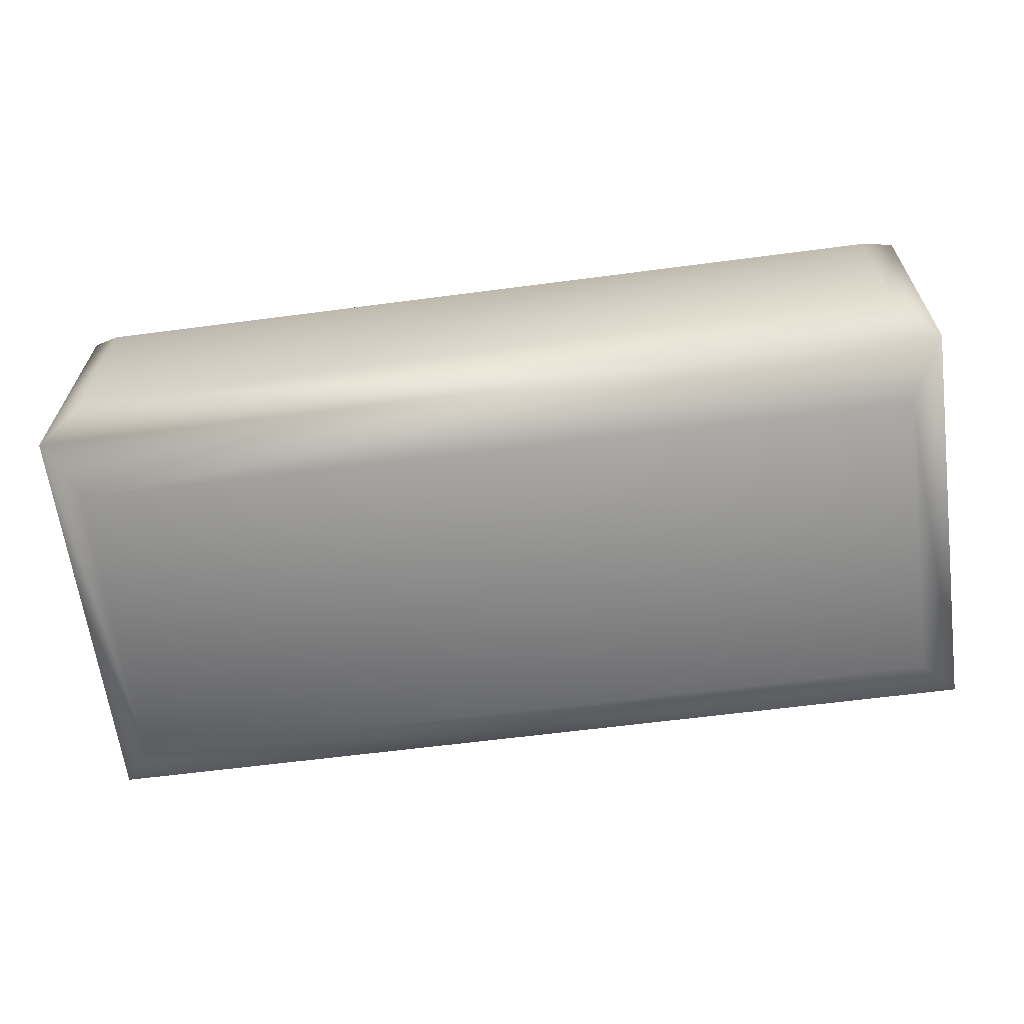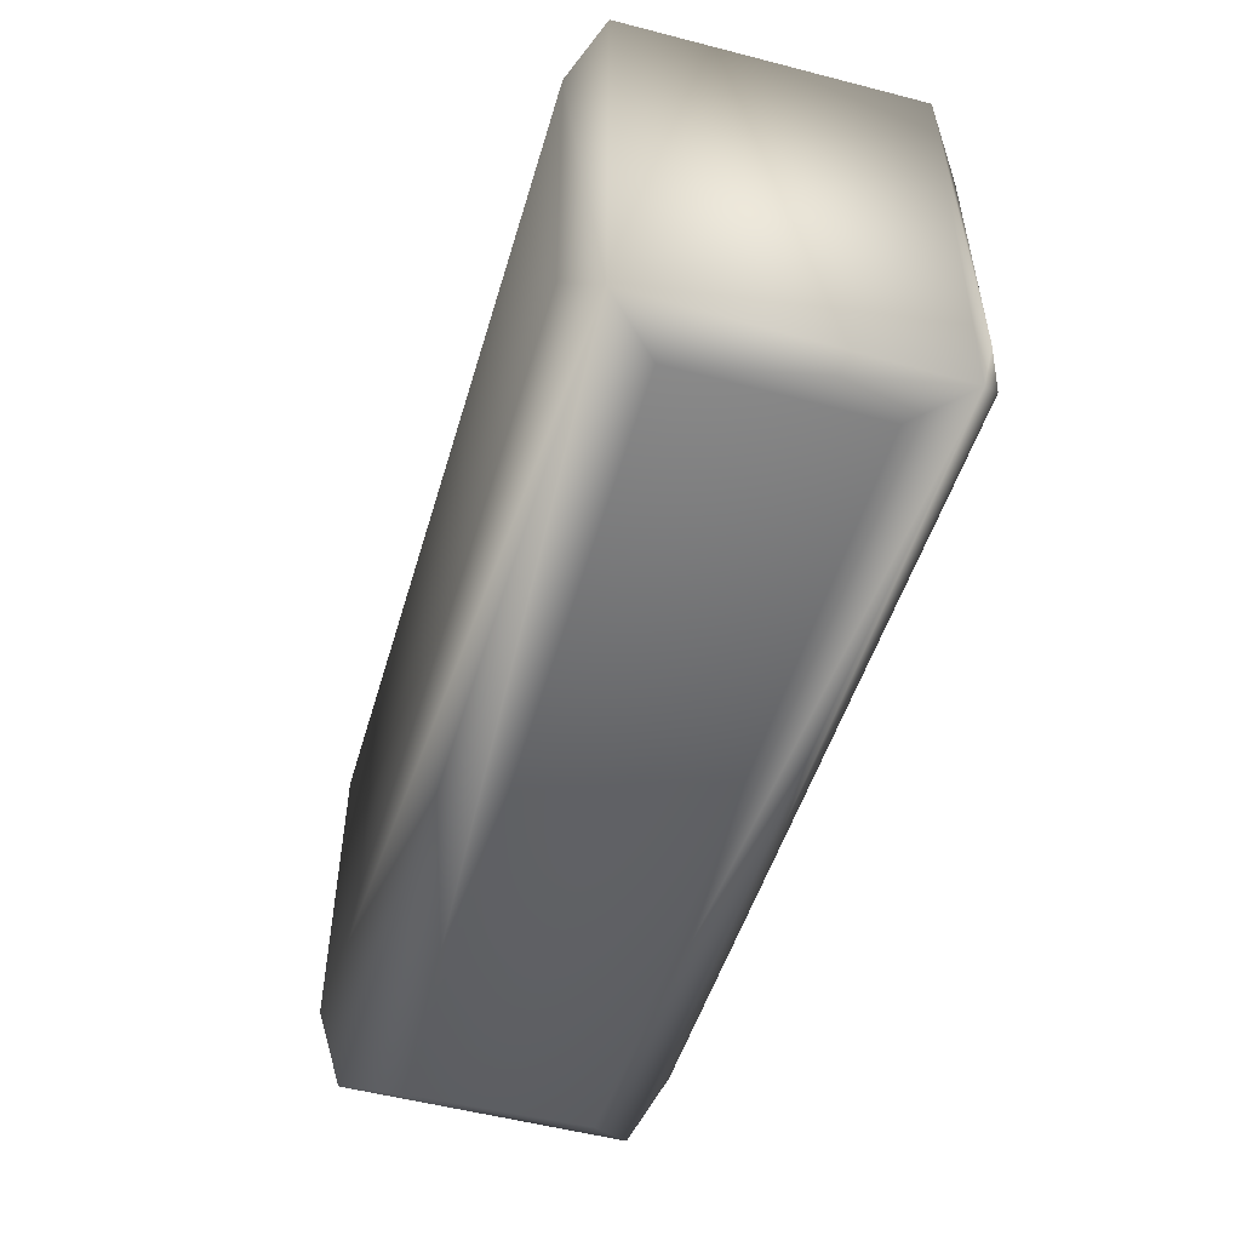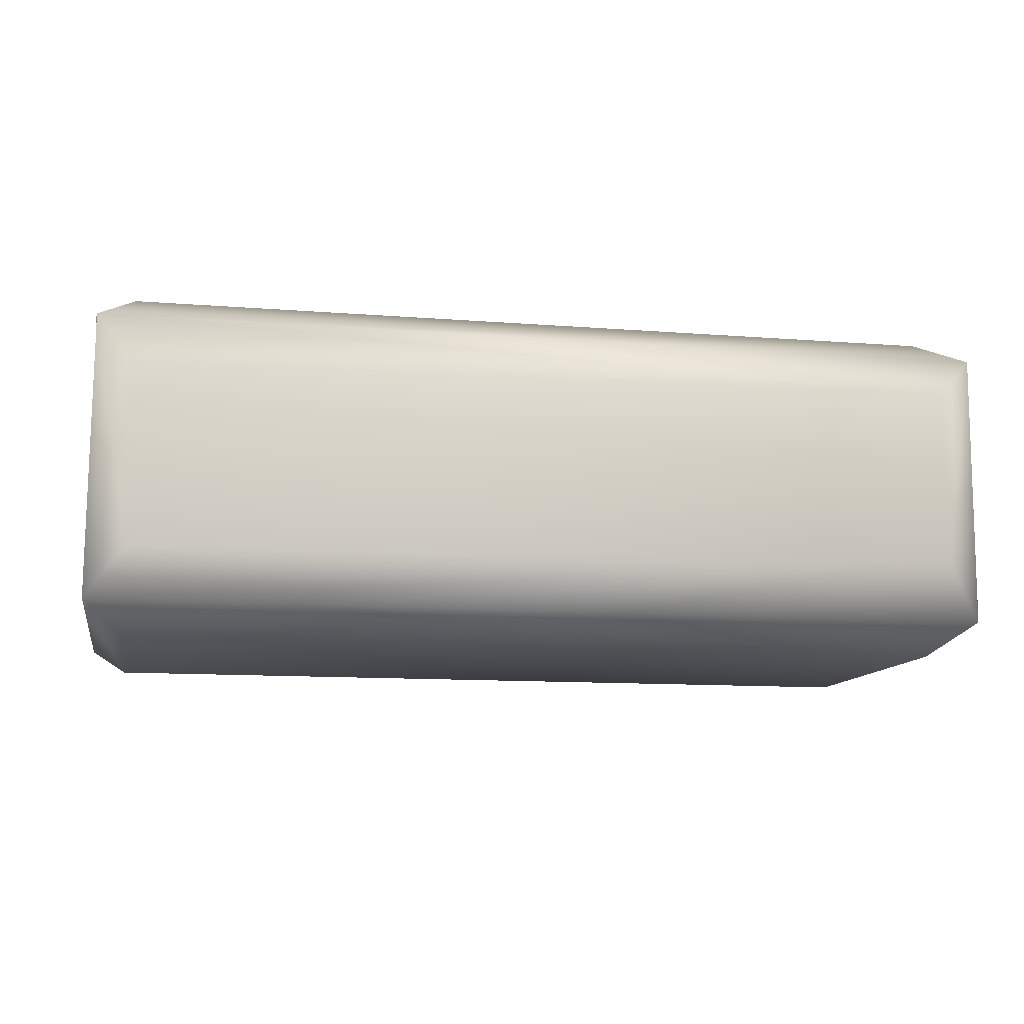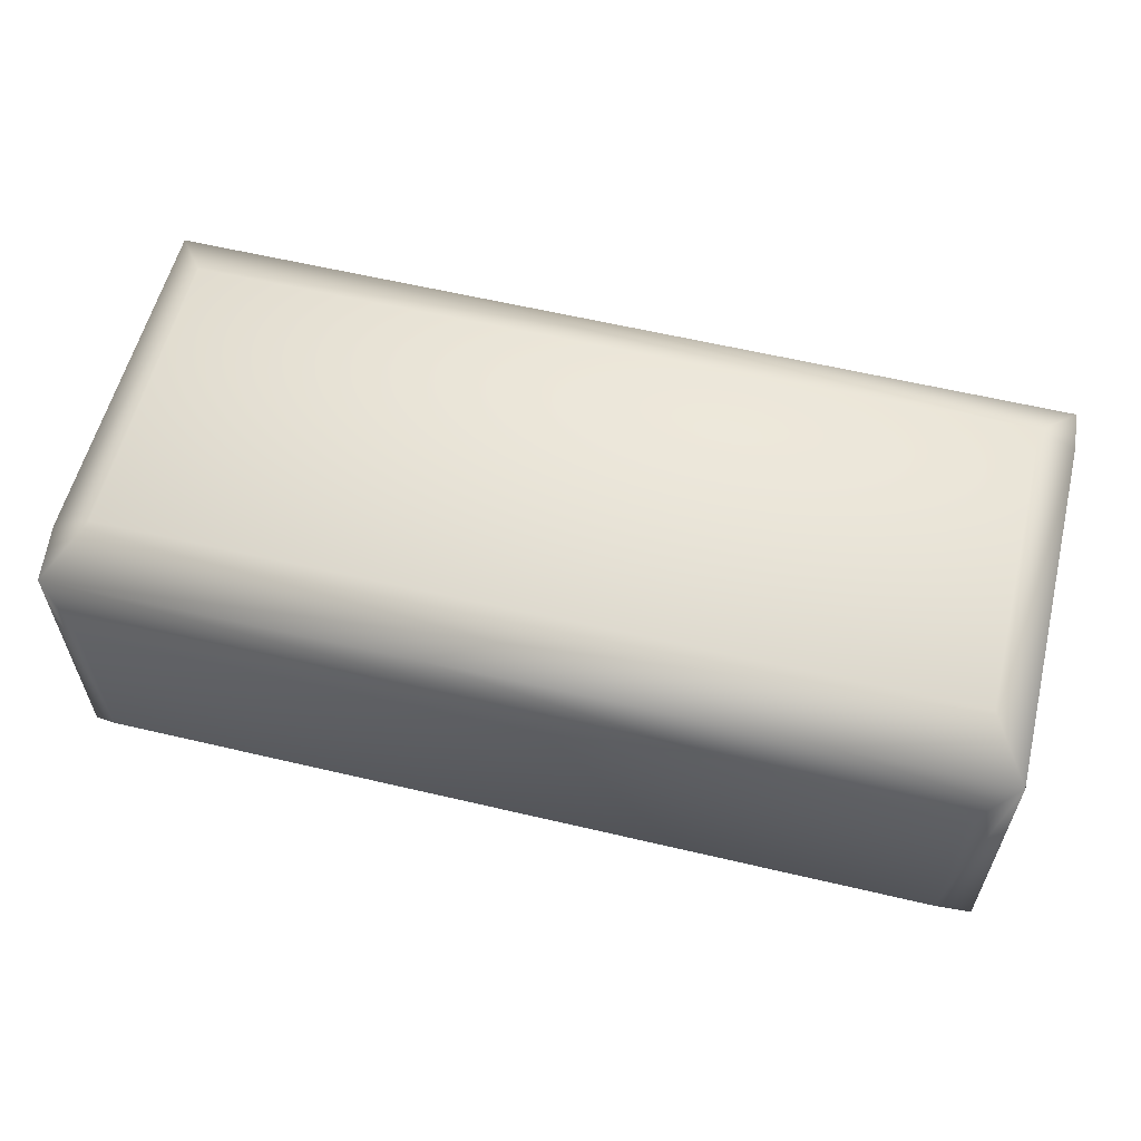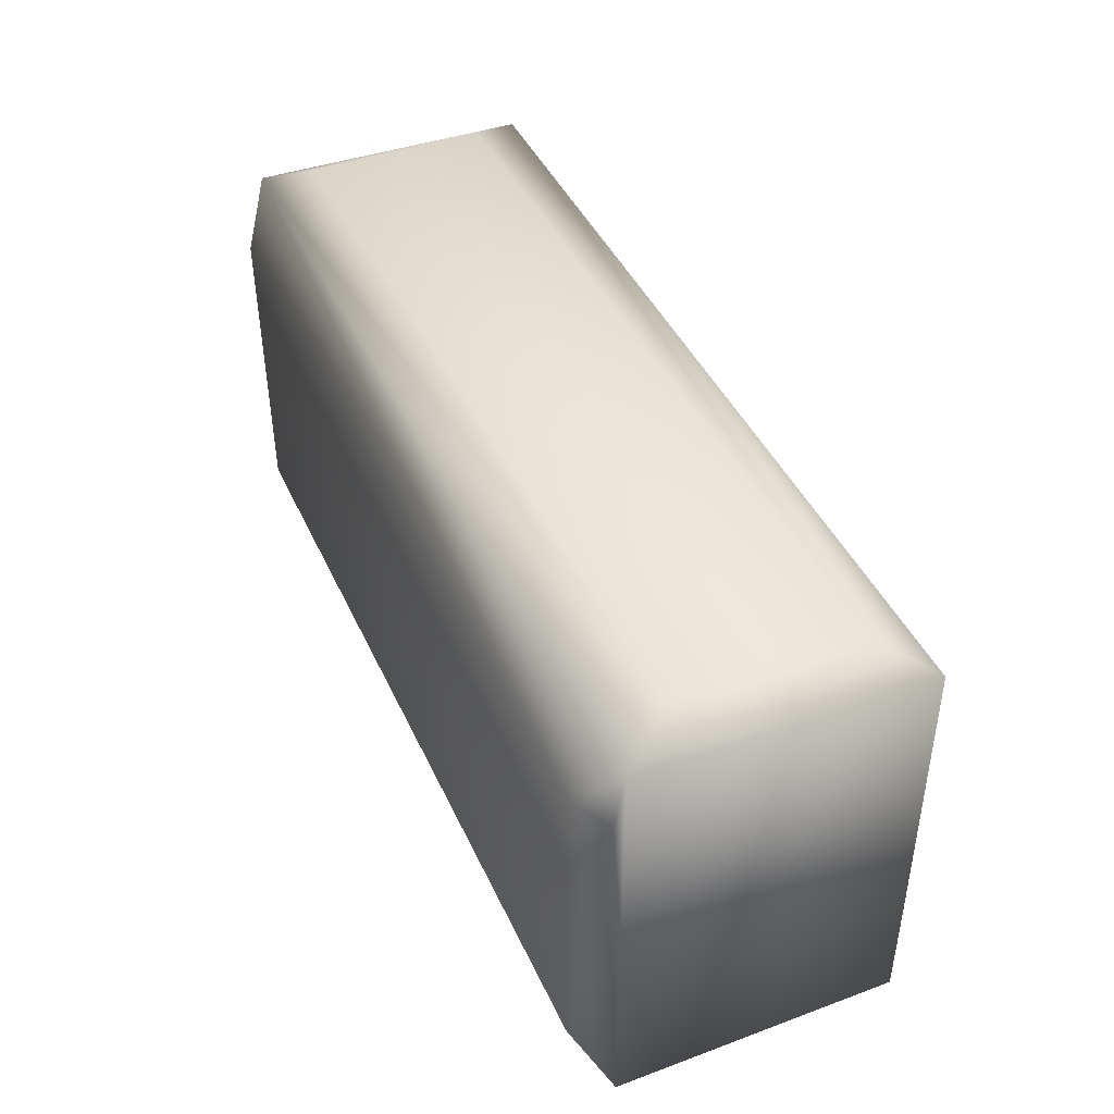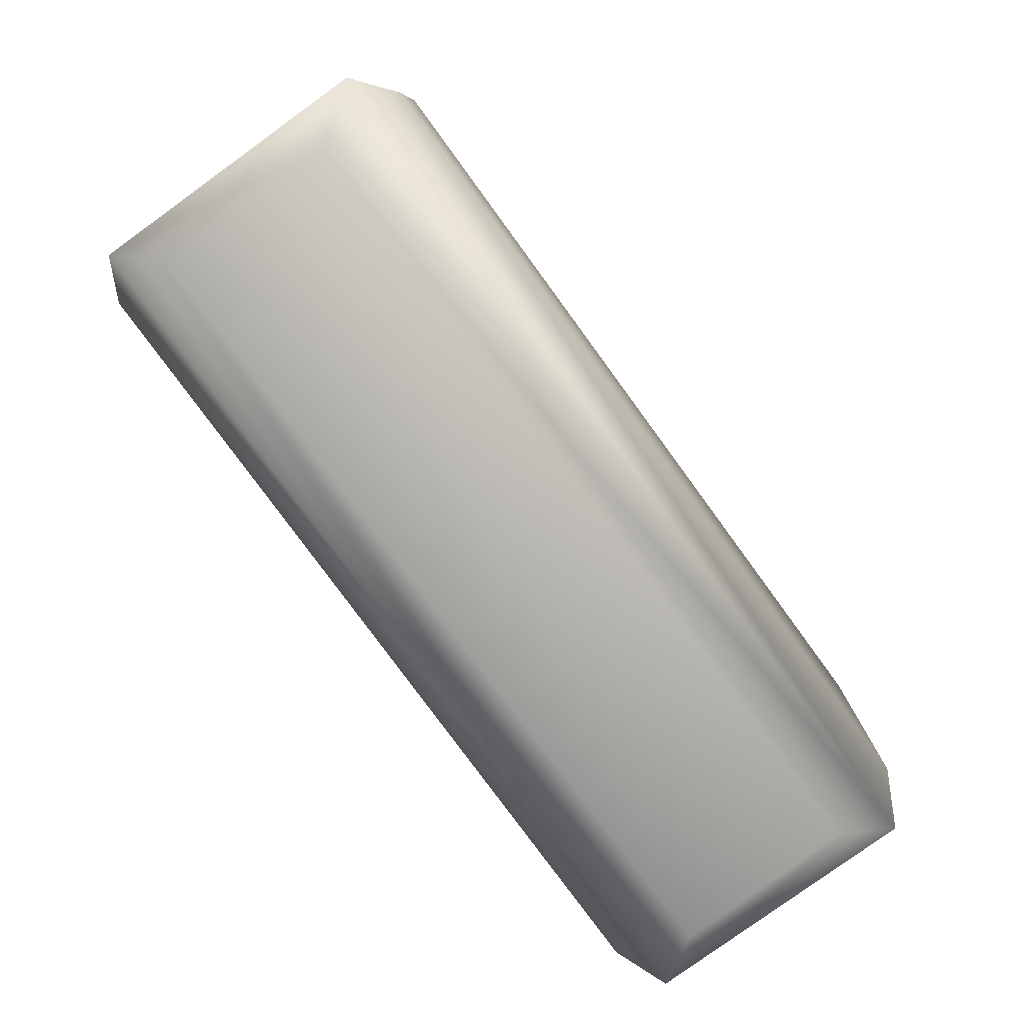
<metadata>
{"format":"obj","ext":"obj","renderer":"f3d","projection":"perspective","resolution":1024,"background":"white","views":[{"elev":-64.0,"azim":7.5,"up":"+Y"},{"elev":-49.7,"azim":73.7,"up":"+Z"},{"elev":-11.8,"azim":169.1,"up":"+Y"},{"elev":58.3,"azim":-166.2,"up":"+Y"},{"elev":42.7,"azim":-113.3,"up":"+Z"},{"elev":-79.2,"azim":-53.9,"up":"+Z"}]}
</metadata>
<code>
o my_mesh_block.001
v -25 -7.755 -11.2
v -22.95 -9.41 -8.356
v -22.76 -4.662 -12.71
v -25.09 -7.745 11.27
v -22.93 -5.292 12.5
v -22.93 5.292 -12.5
v -25.08 7.665 -11.3
v -25.05 8.187 8.625
v -22.95 9.393 -8.407
v -22.78 4.663 12.71
v -24.94 7.589 11.34
v -22.97 9.333 8.543
v 22.93 5.291 12.5
v 25.07 7.751 11.35
v 25.01 -7.866 -11.23
v 22.93 -5.292 -12.5
v 22.99 -9.333 -8.497
v 22.98 4.679 -12.65
v -22.97 -9.333 8.544
v 22.82 -4.66 12.68
v 22.96 -9.409 8.314
v 24.95 -7.822 11.28
v 22.93 9.334 -8.526
v 25.05 8.187 -8.625
v 24.91 7.564 -11.52
v 22.94 9.418 8.292
f 2 4 1
f 7 3 1
f 4 7 1
f 7 6 3
f 9 7 8
f 26 9 12
f 11 8 7
f 14 12 11
f 14 10 13
f 17 21 2
f 16 25 15
f 21 22 19
f 14 20 22
f 6 18 3
f 23 25 9
f 25 18 6
f 24 25 23
f 14 13 20
f 13 10 20
f 15 2 1
f 3 15 1
f 5 4 22
f 15 21 17
f 14 15 25
f 24 23 26
f 2 19 4
f 2 21 19
f 5 10 4
f 4 11 7
f 10 11 4
f 11 12 8
f 14 11 10
f 15 17 2
f 16 18 25
f 20 5 22
f 14 26 12
f 14 24 26
f 3 18 16
f 3 16 15
f 19 22 4
f 20 10 5
f 9 25 7
f 26 23 9
f 7 25 6
f 12 9 8
f 15 22 21
f 14 22 15
f 24 14 25

</code>
